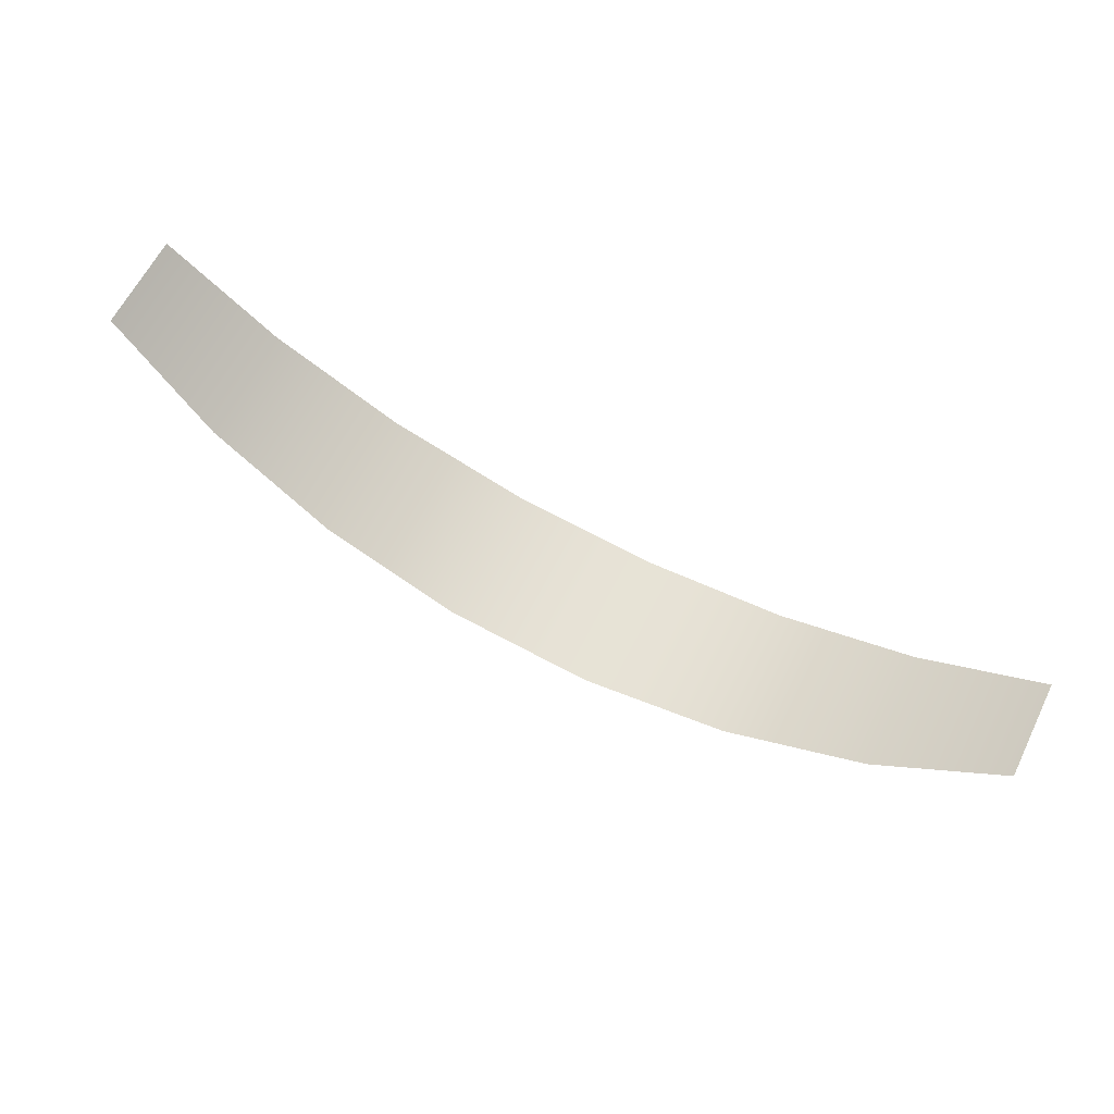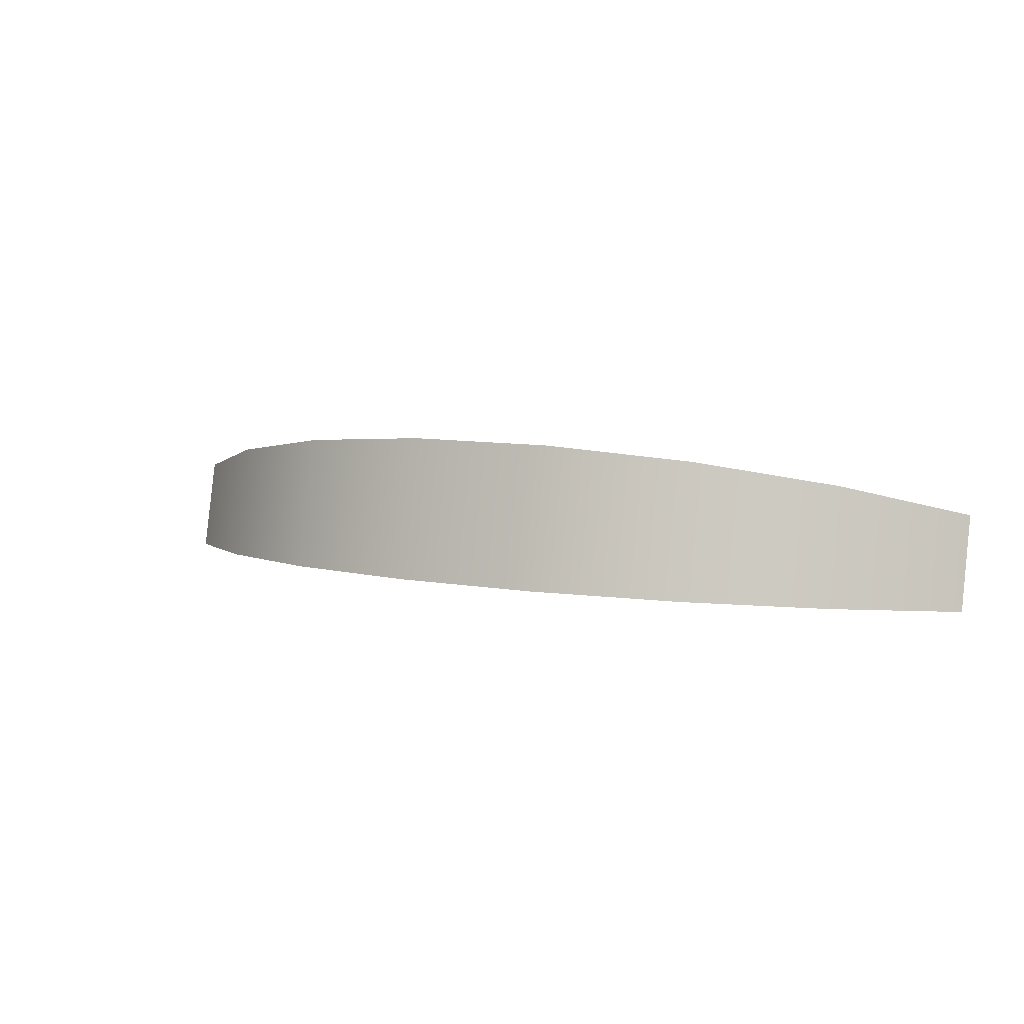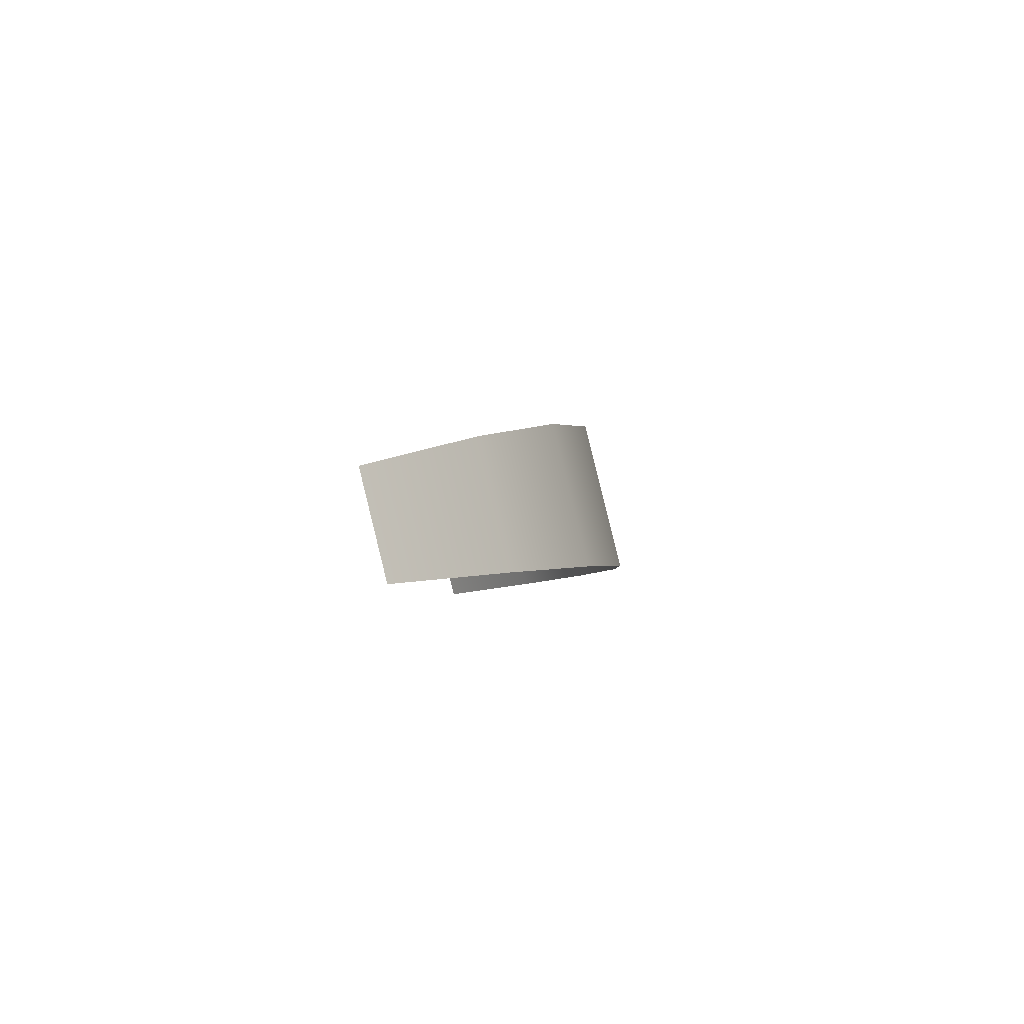
<metadata>
{"format":"obj","ext":"obj","renderer":"f3d","projection":"perspective","resolution":1024,"background":"white","views":[{"elev":78.1,"azim":-152.7,"up":"+Z"},{"elev":9.0,"azim":-154.6,"up":"+Y"},{"elev":-3.2,"azim":91.4,"up":"+Y"}]}
</metadata>
<code>
v  68.17 35.02 -92.34
v  89.82 28.22 -74.4
v  89.82 9.592 -78.99
v  68.17 11.9 -98.04
v  42.55 39.79 -104.9
v  42.55 13.52 -111.4
v  14.46 42.24 -111.4
v  14.46 14.36 -118.3
v  -14.46 42.24 -111.4
v  -14.46 14.36 -118.3
v  -42.55 39.79 -104.9
v  -42.55 13.52 -111.4
v  -68.17 35.02 -92.34
v  -68.17 11.9 -98.04
v  -89.82 28.22 -74.4
v  -89.82 9.592 -78.99
g Object003
f 1 2 3
f 3 4 1
f 5 1 4
f 4 6 5
f 7 5 6
f 6 8 7
f 9 7 8
f 8 10 9
f 11 9 10
f 10 12 11
f 13 11 12
f 12 14 13
f 15 13 14
f 14 16 15

</code>
